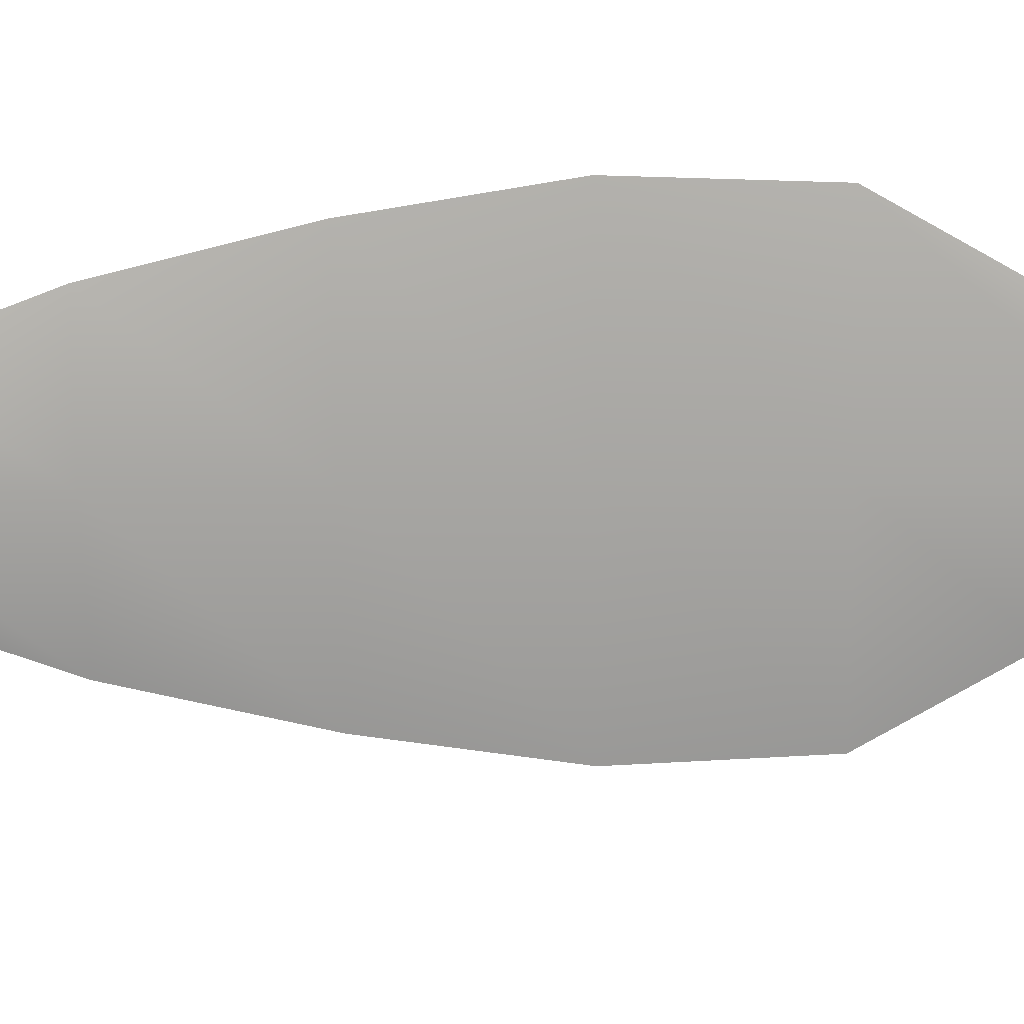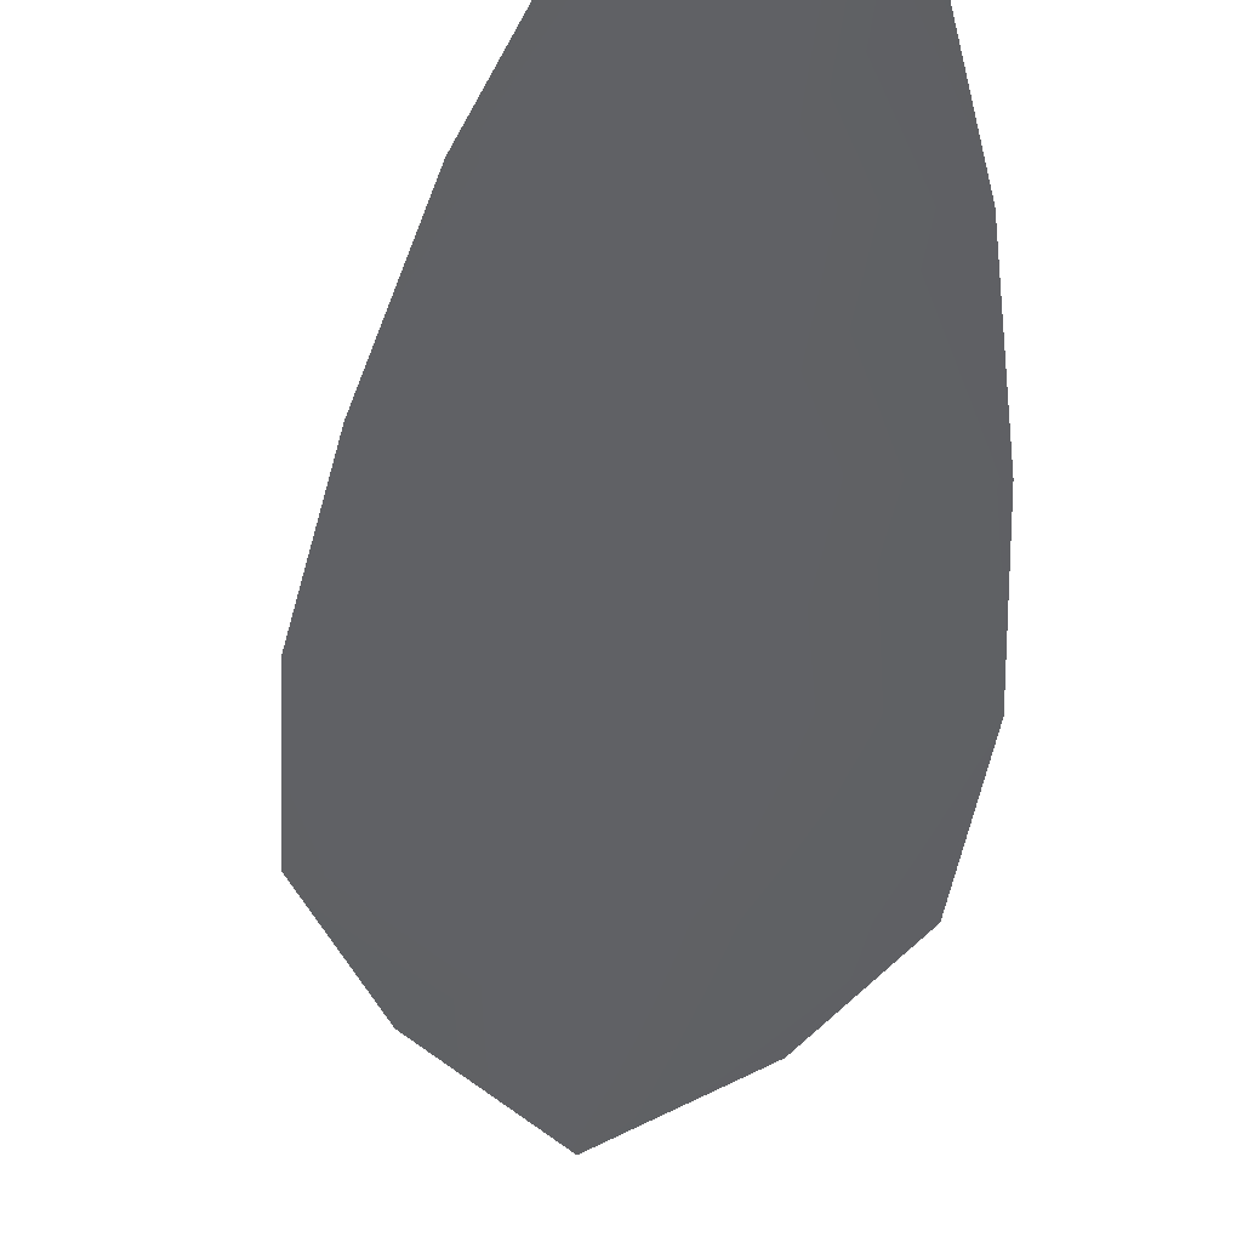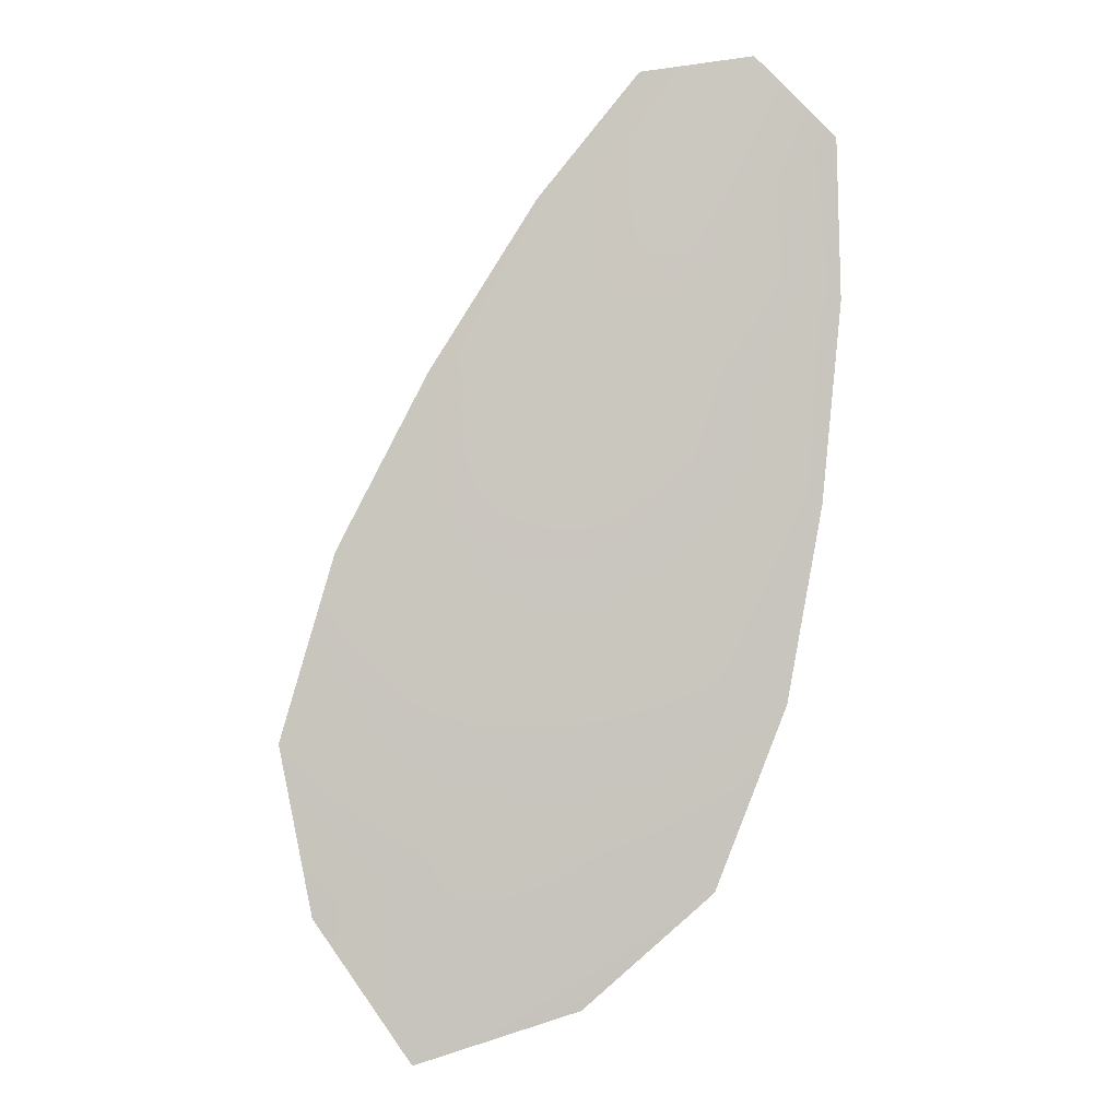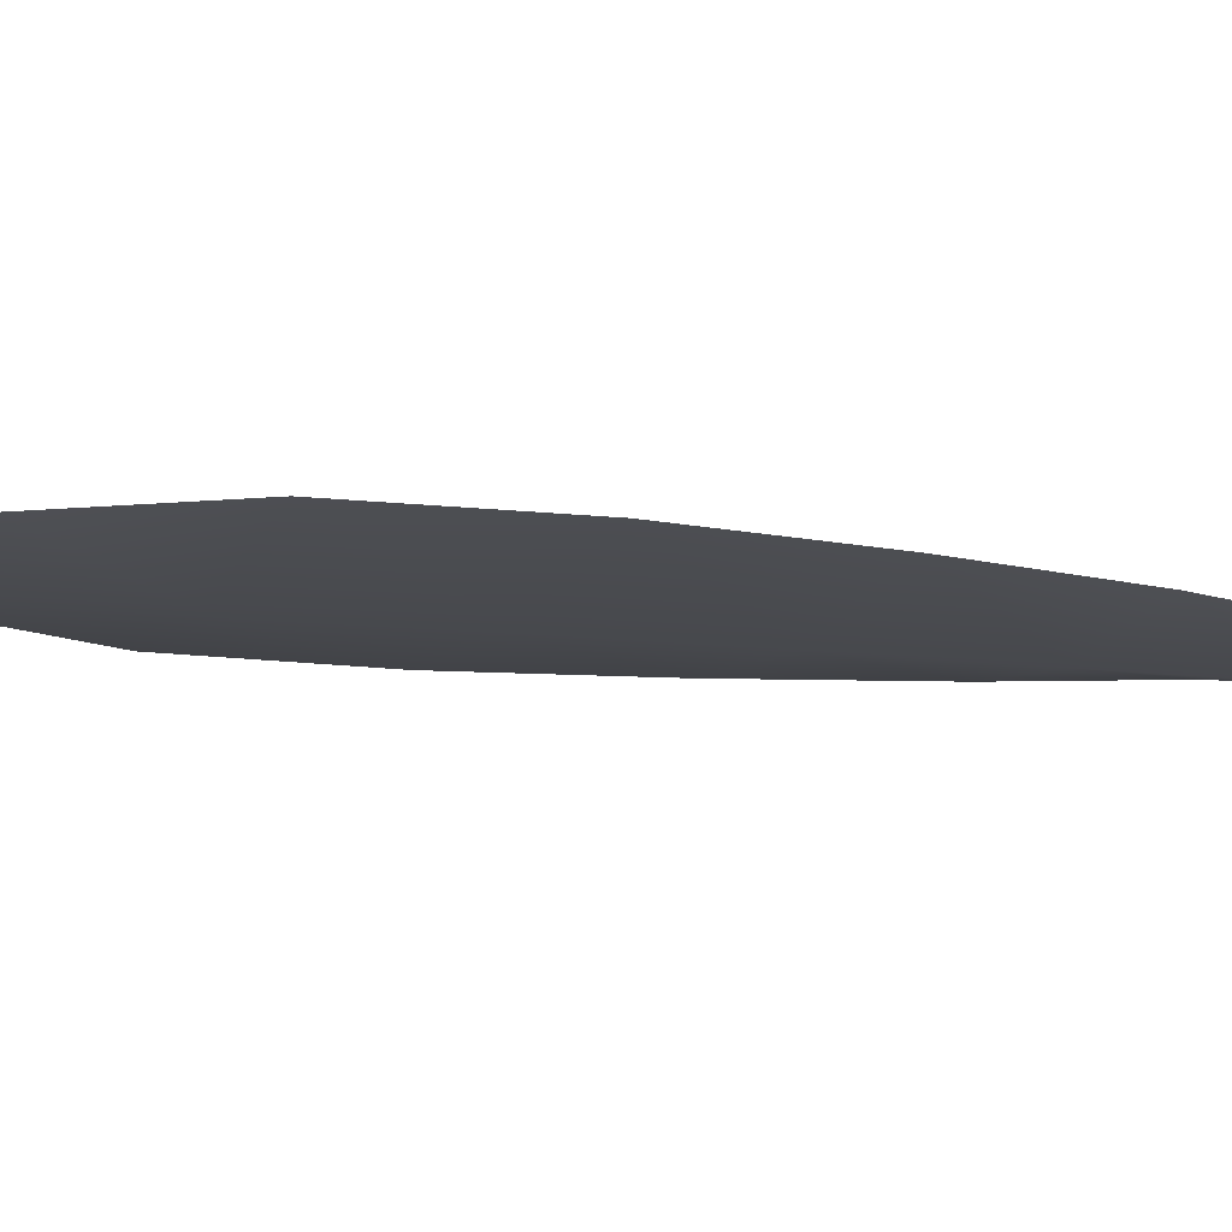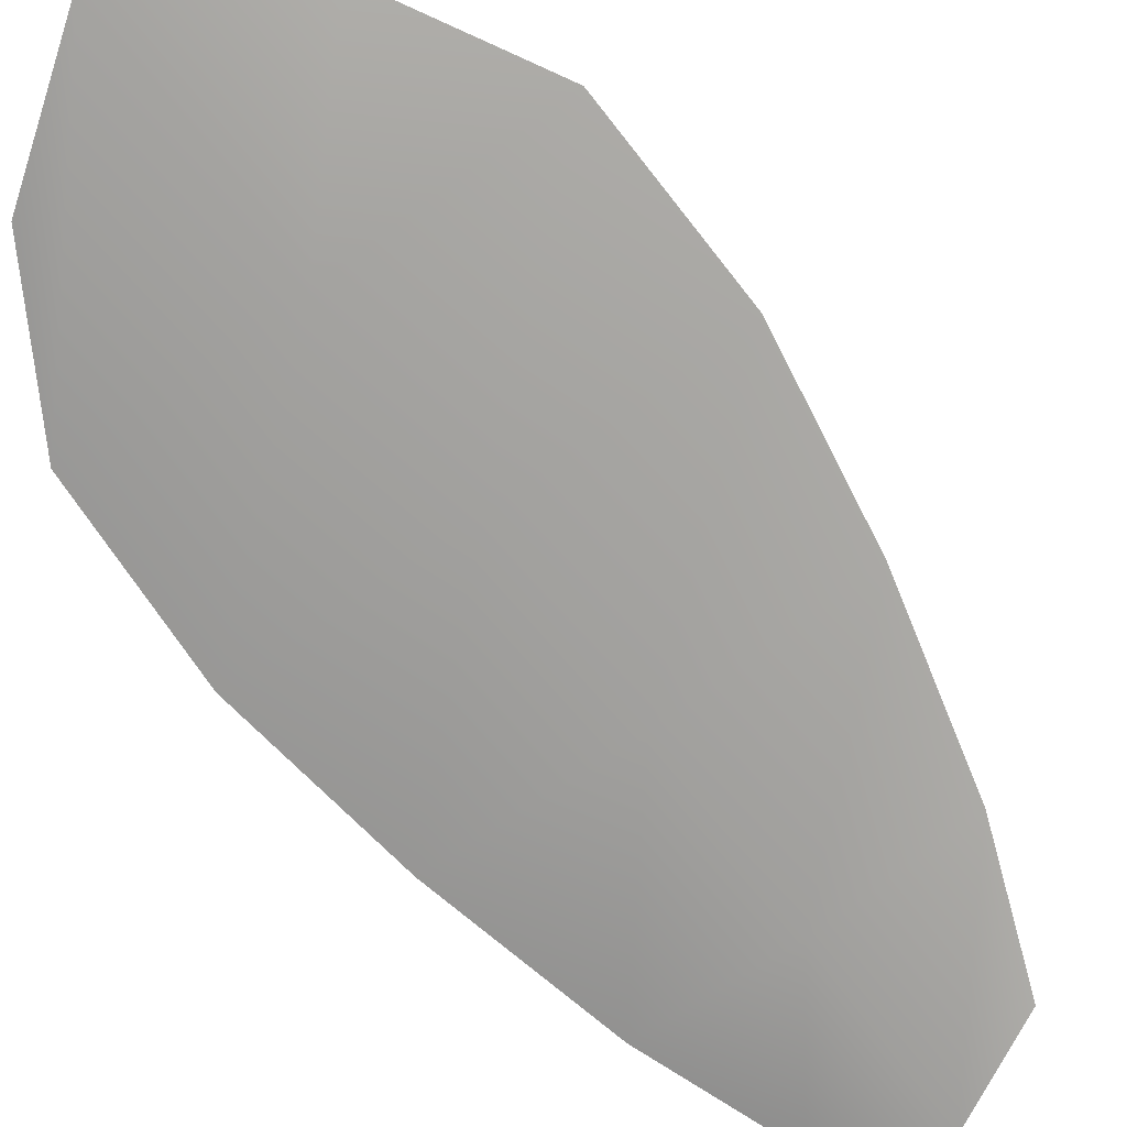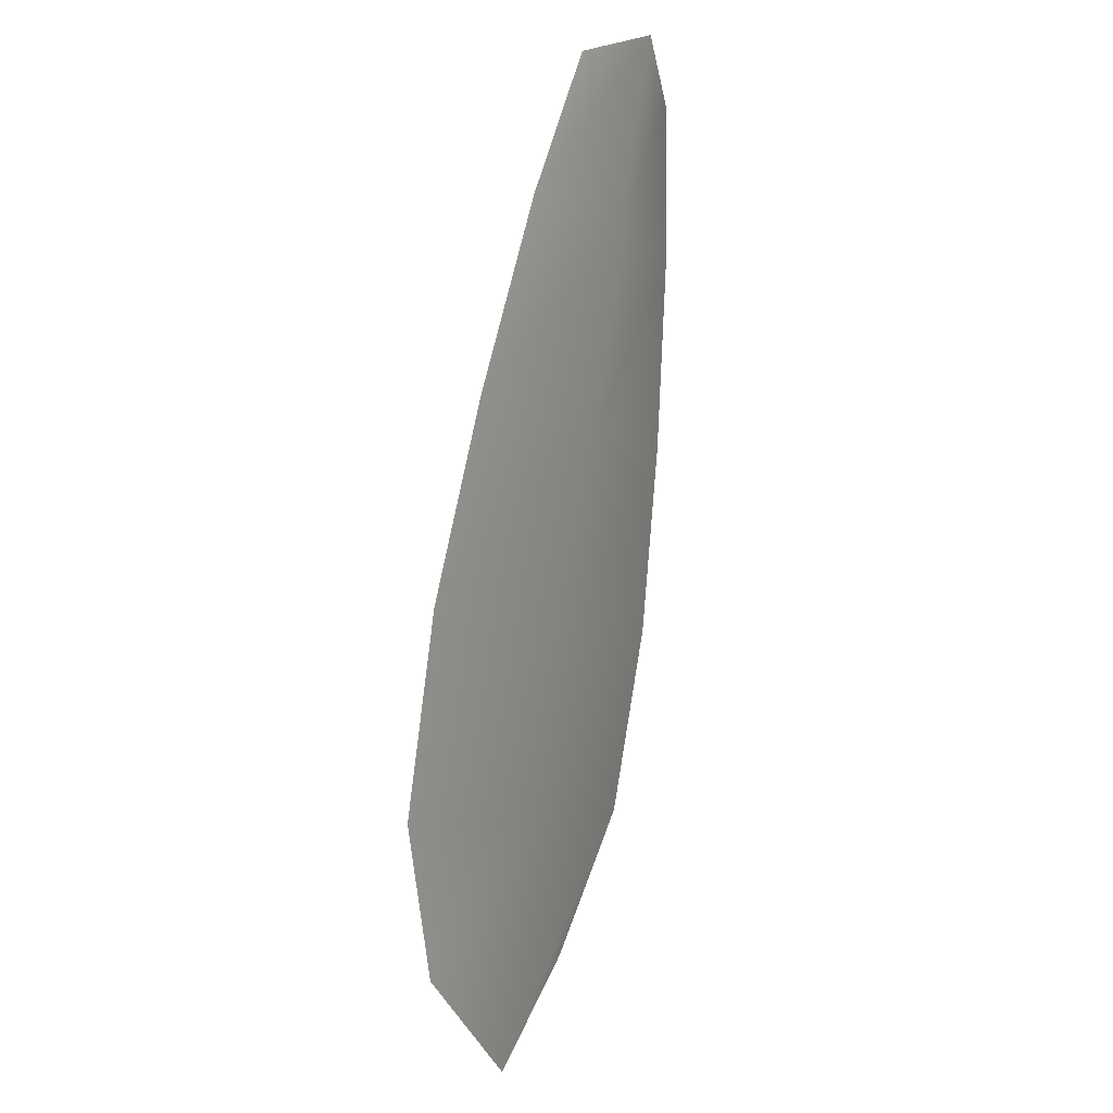
<metadata>
{"format":"obj","ext":"obj","renderer":"f3d","projection":"perspective","resolution":1024,"background":"white","views":[{"elev":-74.4,"azim":-70.5,"up":"+Z"},{"elev":-48.0,"azim":-167.4,"up":"+Z"},{"elev":-0.9,"azim":-179.1,"up":"+Y"},{"elev":-11.8,"azim":89.9,"up":"+Z"},{"elev":-72.0,"azim":54.4,"up":"+Z"},{"elev":16.1,"azim":116.9,"up":"+Y"}]}
</metadata>
<code>
o feather_flight_tertiary_053.001
v -0.2322 0.05696 0.02025
v -0.2337 0.05643 0.02024
v -0.2296 0.05026 0.02023
v -0.2317 0.04954 0.02021
v -0.233 0.05704 0.02009
v -0.2304 0.04914 0.02006
v -0.2313 0.05595 0.02025
v -0.2305 0.05457 0.02025
v -0.2297 0.05315 0.02024
v -0.2293 0.05163 0.02024
v -0.2327 0.05047 0.02021
v -0.2333 0.05195 0.02022
v -0.2336 0.05352 0.02023
v -0.2337 0.05514 0.02023
v -0.2325 0.05554 0.02008
v -0.232 0.05405 0.02008
v -0.2315 0.05255 0.02007
v -0.231 0.05105 0.02007
f 18 10 3 6
f 11 18 6 4
f 5 1 7 15
f 15 7 8 16
f 16 8 9 17
f 17 9 10 18
f 2 5 15 14
f 14 15 16 13
f 13 16 17 12
f 12 17 18 11

</code>
